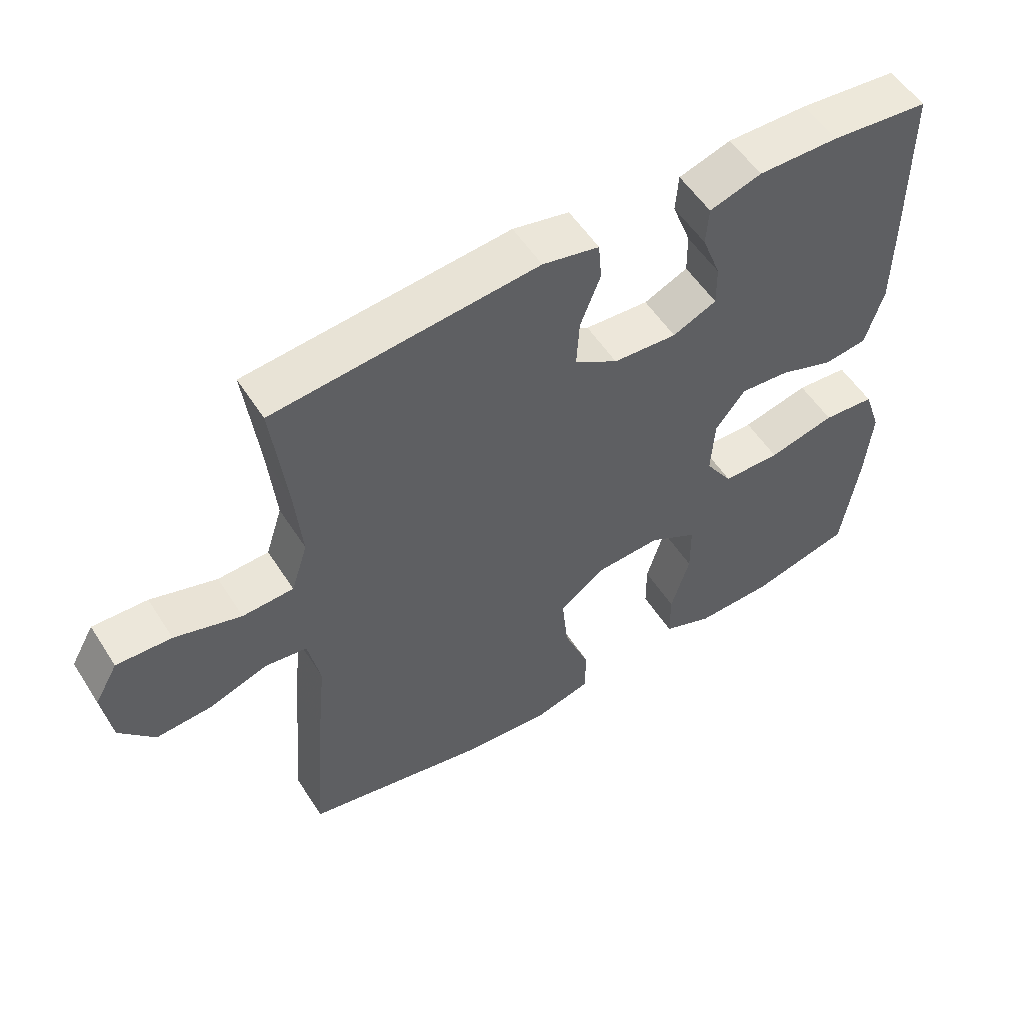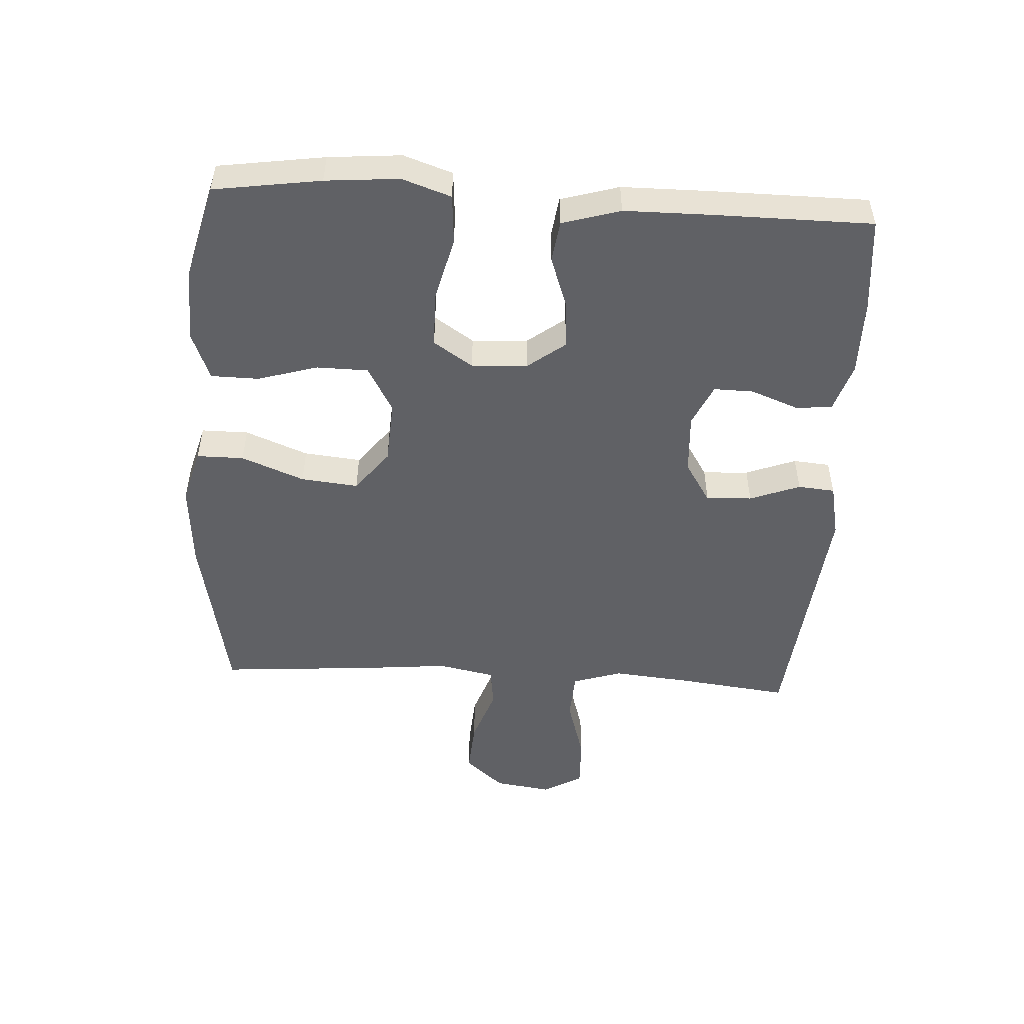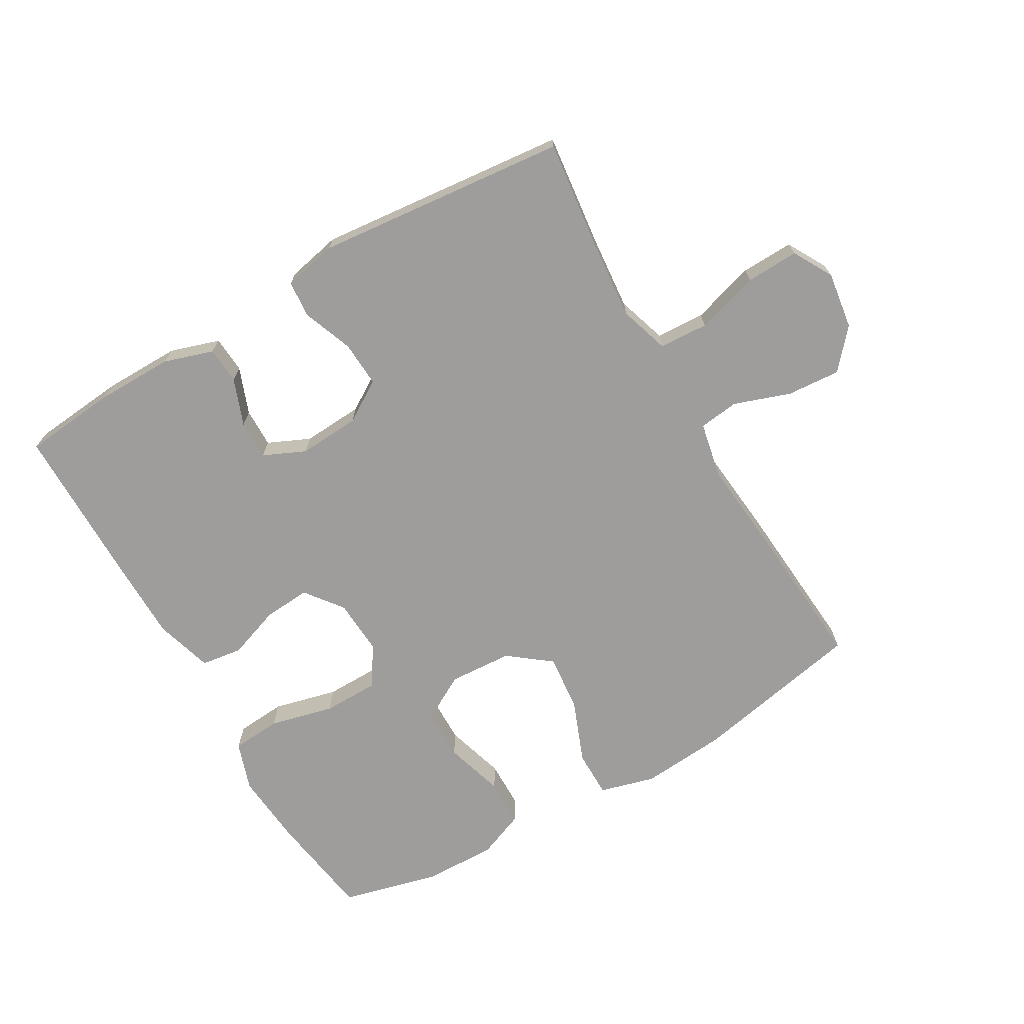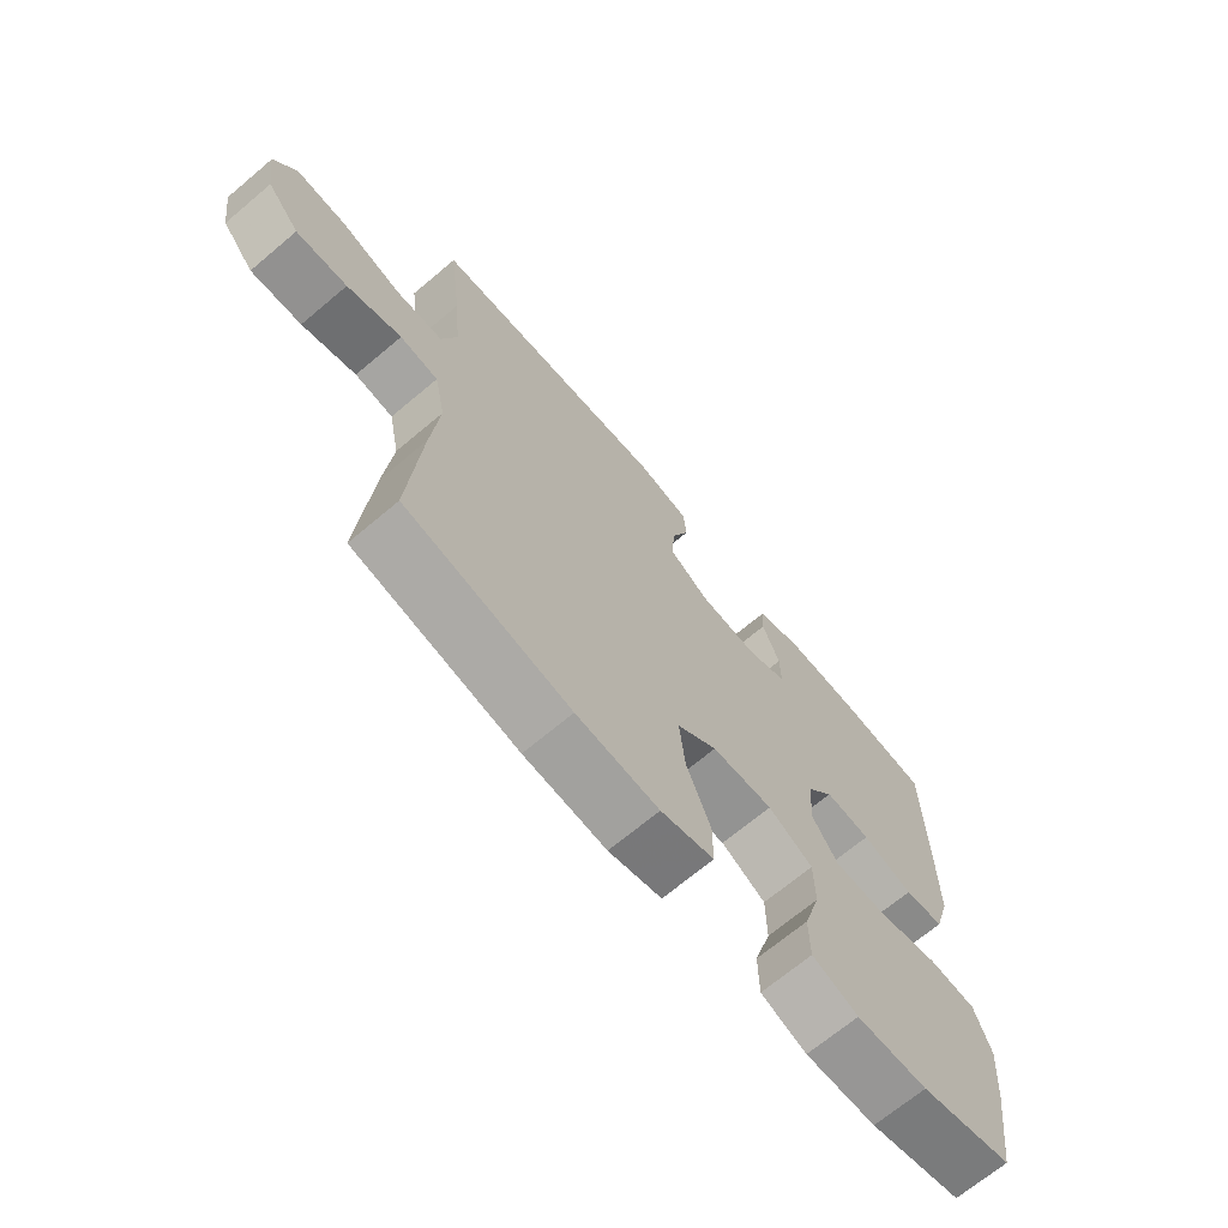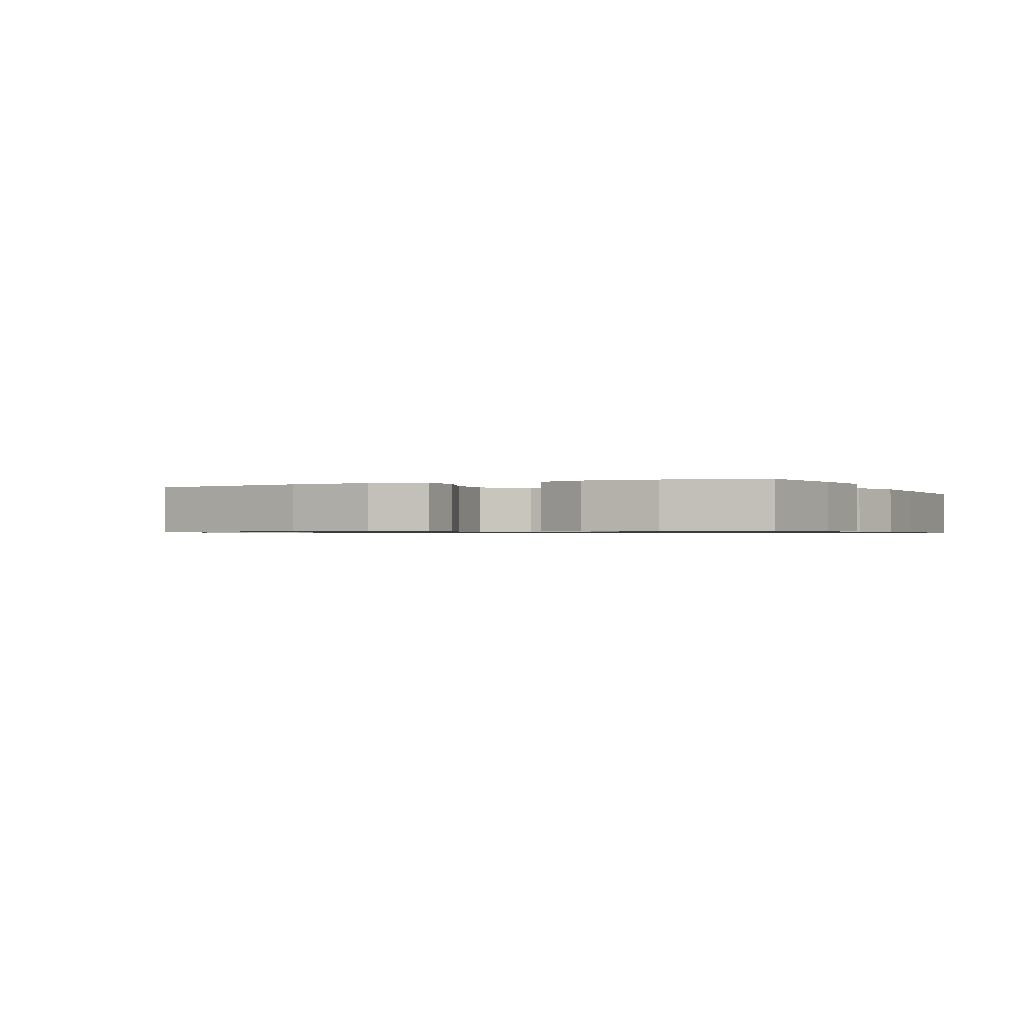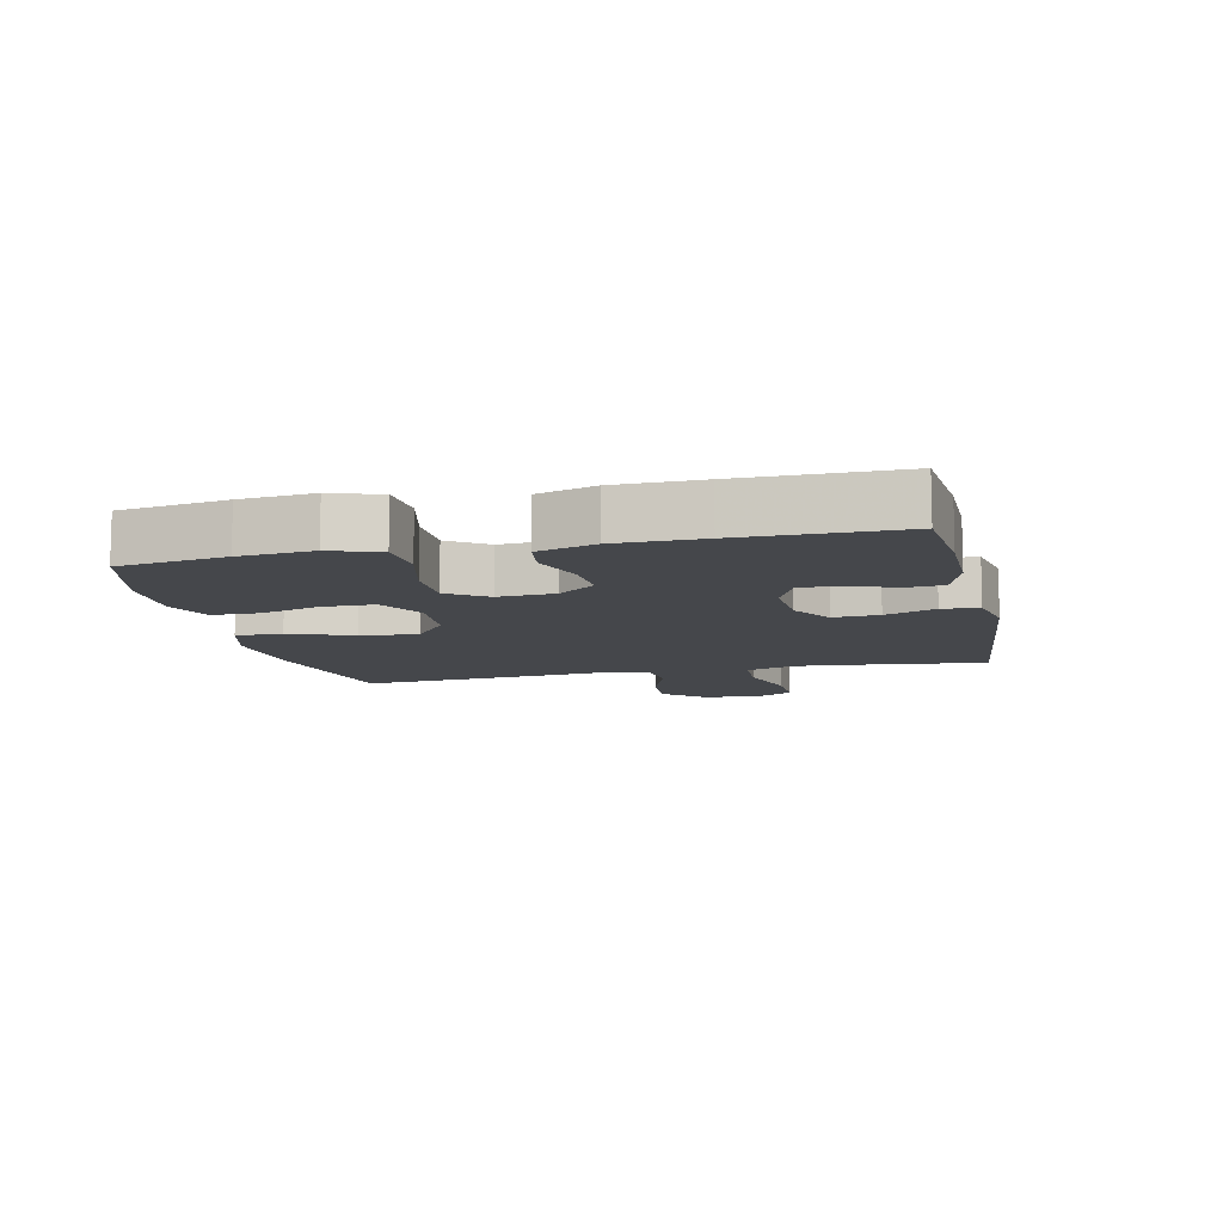
<metadata>
{"format":"obj","ext":"obj","renderer":"f3d","projection":"perspective","resolution":1024,"background":"white","views":[{"elev":54.4,"azim":147.9,"up":"+Z"},{"elev":-50.2,"azim":-93.4,"up":"+Y"},{"elev":-70.4,"azim":30.1,"up":"+Y"},{"elev":-69.0,"azim":130.1,"up":"+Z"},{"elev":-0.8,"azim":-154.5,"up":"+Y"},{"elev":-10.2,"azim":-77.3,"up":"+Y"}]}
</metadata>
<code>
v -0.5 0.07 -0.5
v -0.525 0.07 -0.332
v -0.535 0.07 -0.217
v -0.509 0.07 -0.14
v -0.431 0.07 -0.134
v -0.33 0.07 -0.159
v -0.243 0.07 -0.158
v -0.202 0.07 -0.096
v -0.207 0.07 -0.008
v -0.252 0.07 0.051
v -0.326 0.07 0.045
v -0.408 0.07 0.016
v -0.473 0.07 0.025
v -0.5 0.07 0.116
v -0.501 0.07 0.251
v -0.5 0.07 0.5
v -0.353 0.07 0.514
v -0.232 0.07 0.515
v -0.154 0.07 0.49
v -0.15 0.07 0.432
v -0.178 0.07 0.358
v -0.179 0.07 0.296
v -0.113 0.07 0.266
v -0.017 0.07 0.272
v 0.048 0.07 0.313
v 0.044 0.07 0.385
v 0.014 0.07 0.464
v 0.019 0.07 0.522
v 0.104 0.07 0.54
v 0.5 0.07 0.5
v 0.479 0.07 0.323
v 0.468 0.07 0.203
v 0.493 0.07 0.125
v 0.57 0.07 0.121
v 0.67 0.07 0.151
v 0.753 0.07 0.154
v 0.788 0.07 0.092
v 0.775 0.07 0.002
v 0.722 0.07 -0.059
v 0.638 0.07 -0.053
v 0.549 0.07 -0.022
v 0.486 0.07 -0.03
v 0.468 0.07 -0.119
v 0.481 0.07 -0.253
v 0.5 0.07 -0.5
v 0.23 0.07 -0.554
v 0.095 0.07 -0.565
v 0.008 0.07 -0.541
v 0.008 0.07 -0.467
v 0.047 0.07 -0.368
v 0.056 0.07 -0.278
v -0.01 0.07 -0.227
v -0.11 0.07 -0.221
v -0.183 0.07 -0.262
v -0.184 0.07 -0.343
v -0.156 0.07 -0.437
v -0.157 0.07 -0.512
v -0.232 0.07 -0.542
v -0.348 0.07 -0.539
v -0.5 0 -0.5
v -0.525 0 -0.332
v -0.535 0 -0.217
v -0.509 0 -0.14
v -0.431 0 -0.134
v -0.33 0 -0.159
v -0.243 0 -0.158
v -0.202 0 -0.096
v -0.207 0 -0.008
v -0.252 0 0.051
v -0.326 0 0.045
v -0.408 0 0.016
v -0.473 0 0.025
v -0.5 0 0.116
v -0.501 0 0.251
v -0.5 0 0.5
v -0.353 0 0.514
v -0.232 0 0.515
v -0.154 0 0.49
v -0.15 0 0.432
v -0.178 0 0.358
v -0.179 0 0.296
v -0.113 0 0.266
v -0.017 0 0.272
v 0.048 0 0.313
v 0.044 0 0.385
v 0.014 0 0.464
v 0.019 0 0.522
v 0.104 0 0.54
v 0.5 0 0.5
v 0.479 0 0.323
v 0.468 0 0.203
v 0.493 0 0.125
v 0.57 0 0.121
v 0.67 0 0.151
v 0.753 0 0.154
v 0.788 0 0.092
v 0.775 0 0.002
v 0.722 0 -0.059
v 0.638 0 -0.053
v 0.549 0 -0.022
v 0.486 0 -0.03
v 0.468 0 -0.119
v 0.481 0 -0.253
v 0.5 0 -0.5
v 0.23 0 -0.554
v 0.095 0 -0.565
v 0.008 0 -0.541
v 0.008 0 -0.467
v 0.047 0 -0.368
v 0.056 0 -0.278
v -0.01 0 -0.227
v -0.11 0 -0.221
v -0.183 0 -0.262
v -0.184 0 -0.343
v -0.156 0 -0.437
v -0.157 0 -0.512
v -0.232 0 -0.542
v -0.348 0 -0.539
f 4 5 6
f 3 4 6
f 2 3 6
f 1 2 6
f 59 1 6
f 58 59 6
f 57 58 6
f 56 57 6
f 55 56 6
f 54 55 6 7
f 53 54 7 8
f 52 53 8 9
f 51 52 9 10
f 48 49 50
f 47 48 50
f 46 47 50
f 45 46 50
f 44 45 50
f 43 44 50
f 42 43 50 51
f 39 40 41
f 38 39 41
f 37 38 41
f 36 37 41
f 35 36 41
f 34 35 41
f 33 34 41 42
f 42 51 10
f 33 42 10
f 32 33 10
f 29 30 31
f 28 29 31
f 27 28 31
f 26 27 31
f 25 26 31 32
f 19 20 21
f 18 19 21
f 17 18 21
f 16 17 21
f 15 16 21
f 14 15 21
f 13 14 21
f 12 13 21
f 11 12 21
f 11 21 22
f 32 10 11
f 25 32 11
f 24 25 11
f 11 22 23
f 11 23 24
f 65 64 63
f 65 63 62
f 65 62 61
f 65 61 60
f 65 60 118
f 65 118 117
f 65 117 116
f 65 116 115
f 65 115 114
f 66 65 114 113
f 67 66 113 112
f 68 67 112 111
f 69 68 111 110
f 109 108 107
f 109 107 106
f 109 106 105
f 109 105 104
f 109 104 103
f 109 103 102
f 110 109 102 101
f 100 99 98
f 100 98 97
f 100 97 96
f 100 96 95
f 100 95 94
f 100 94 93
f 101 100 93 92
f 69 110 101
f 69 101 92
f 69 92 91
f 90 89 88
f 90 88 87
f 90 87 86
f 90 86 85
f 91 90 85 84
f 80 79 78
f 80 78 77
f 80 77 76
f 80 76 75
f 80 75 74
f 80 74 73
f 80 73 72
f 80 72 71
f 80 71 70
f 81 80 70
f 70 69 91
f 70 91 84
f 70 84 83
f 82 81 70
f 83 82 70
f 1 60 61 2
f 2 61 62 3
f 3 62 63 4
f 4 63 64 5
f 5 64 65 6
f 6 65 66 7
f 7 66 67 8
f 8 67 68 9
f 9 68 69 10
f 10 69 70 11
f 11 70 71 12
f 12 71 72 13
f 13 72 73 14
f 14 73 74 15
f 15 74 75 16
f 16 75 76 17
f 17 76 77 18
f 18 77 78 19
f 19 78 79 20
f 20 79 80 21
f 21 80 81 22
f 22 81 82 23
f 23 82 83 24
f 24 83 84 25
f 25 84 85 26
f 26 85 86 27
f 27 86 87 28
f 28 87 88 29
f 29 88 89 30
f 30 89 90 31
f 31 90 91 32
f 32 91 92 33
f 33 92 93 34
f 34 93 94 35
f 35 94 95 36
f 36 95 96 37
f 37 96 97 38
f 38 97 98 39
f 39 98 99 40
f 40 99 100 41
f 41 100 101 42
f 42 101 102 43
f 43 102 103 44
f 44 103 104 45
f 45 104 105 46
f 46 105 106 47
f 47 106 107 48
f 48 107 108 49
f 49 108 109 50
f 50 109 110 51
f 51 110 111 52
f 52 111 112 53
f 53 112 113 54
f 54 113 114 55
f 55 114 115 56
f 56 115 116 57
f 57 116 117 58
f 58 117 118 59
f 59 118 60 1

</code>
